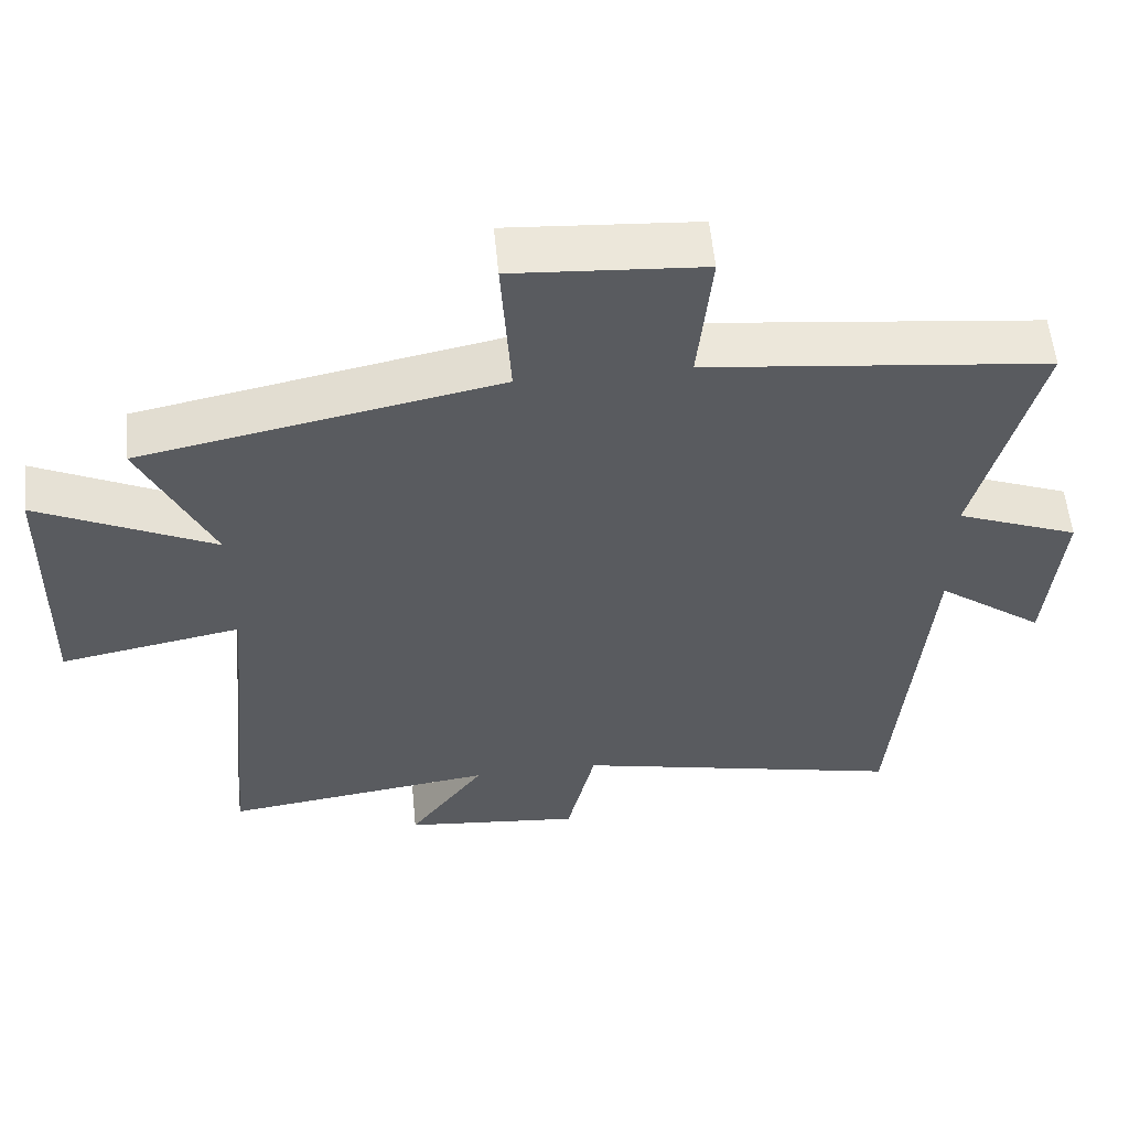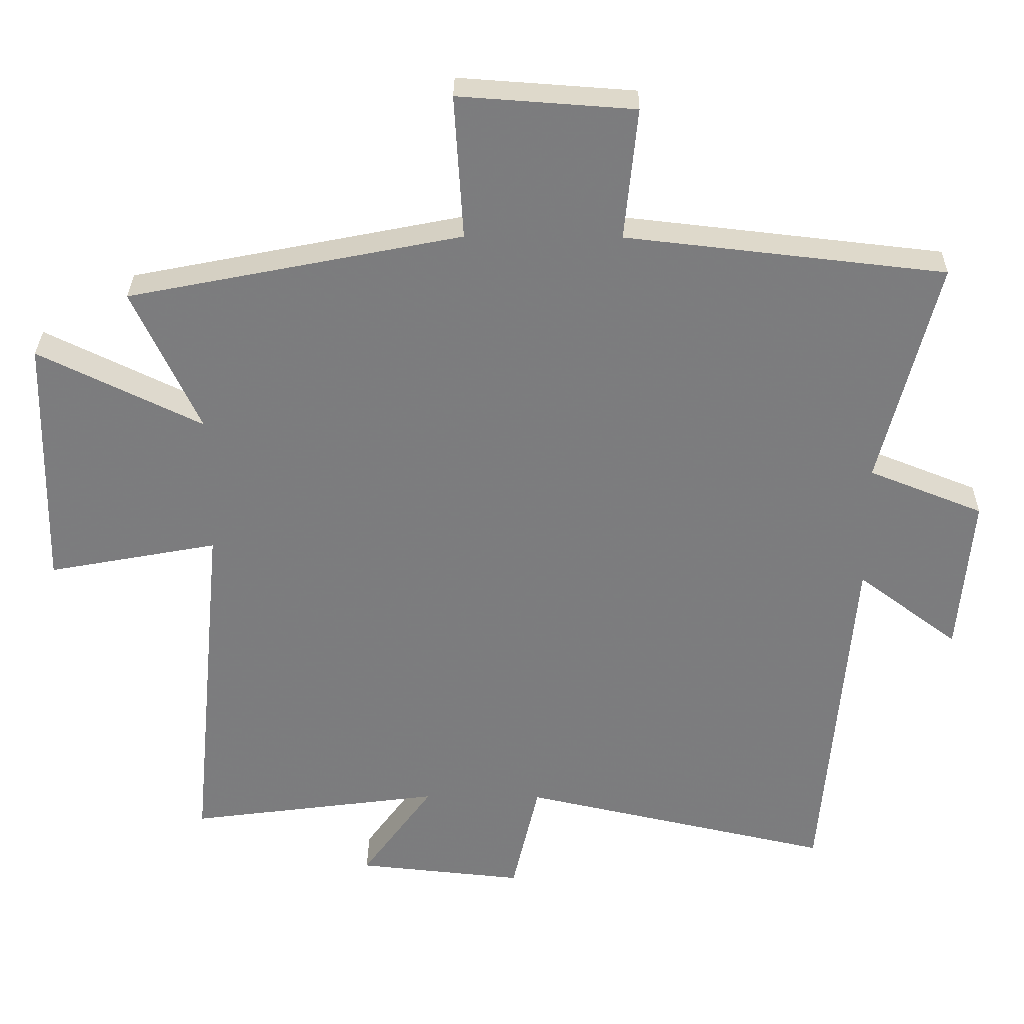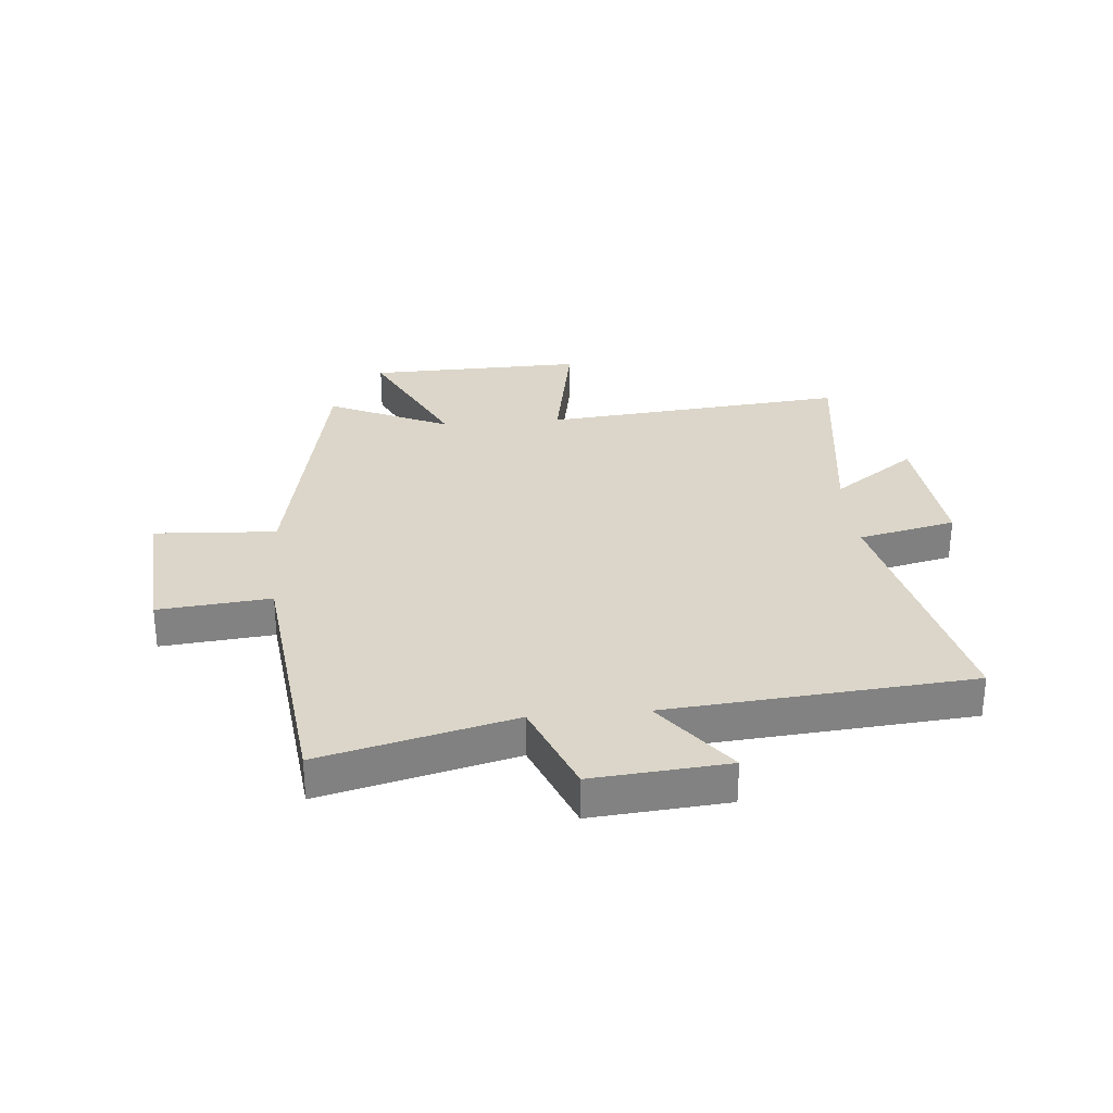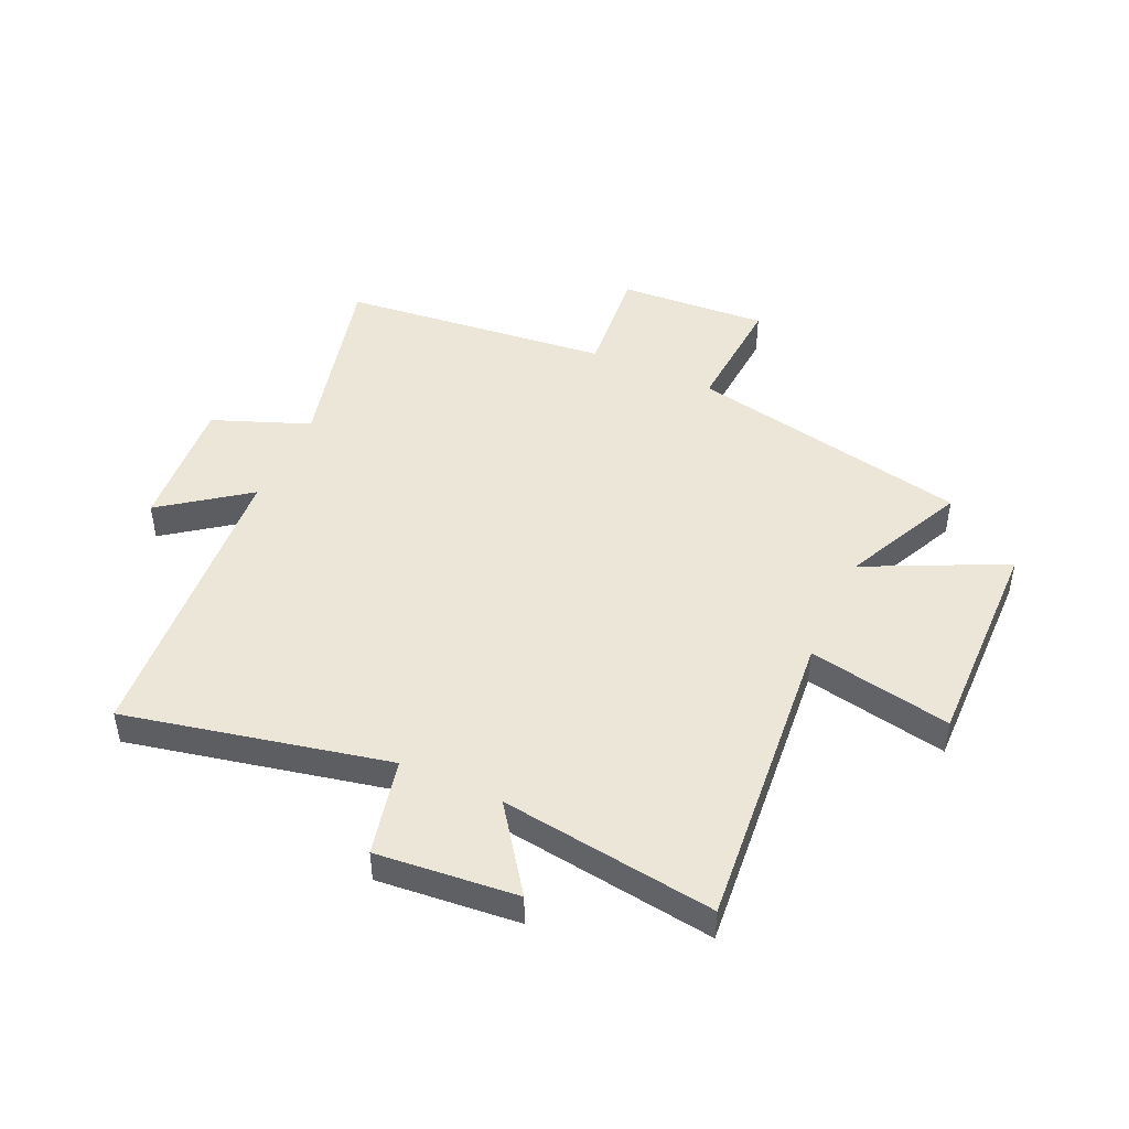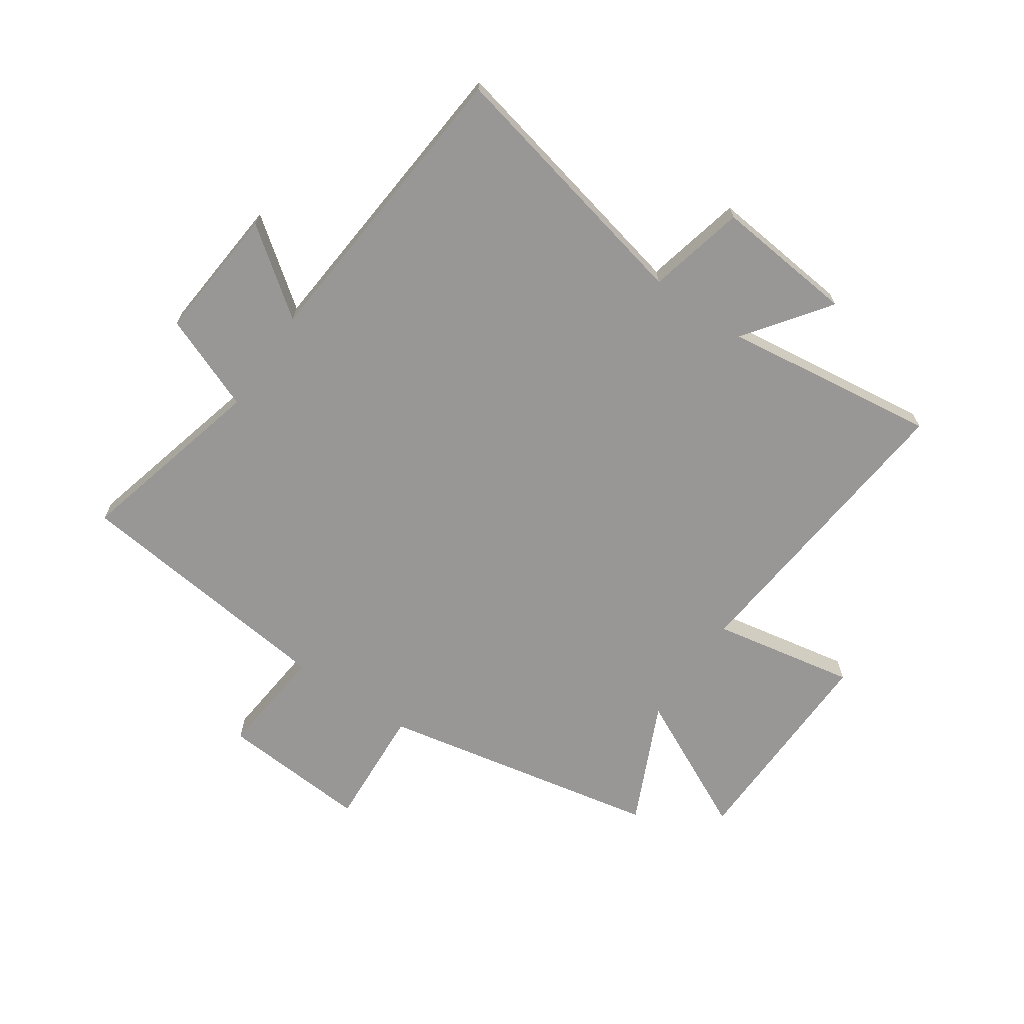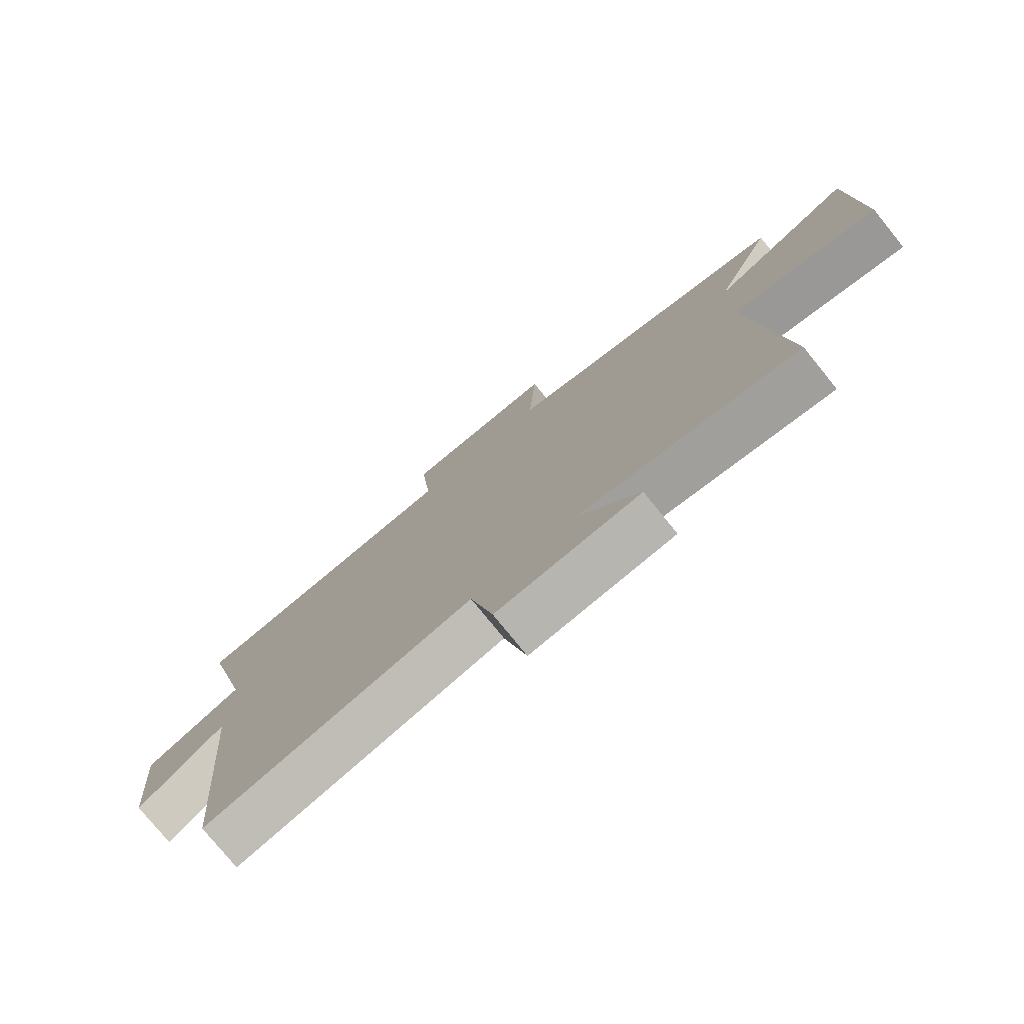
<metadata>
{"format":"obj","ext":"obj","renderer":"f3d","projection":"perspective","resolution":1024,"background":"white","views":[{"elev":56.9,"azim":-5.6,"up":"+Z"},{"elev":31.0,"azim":0.8,"up":"+Z"},{"elev":29.7,"azim":84.9,"up":"+Y"},{"elev":46.6,"azim":-155.3,"up":"+Y"},{"elev":-68.2,"azim":145.5,"up":"+Y"},{"elev":-77.1,"azim":-141.0,"up":"+Z"}]}
</metadata>
<code>
v -0.598 0.07 0.402
v -0.109 0.07 0.5
v -0.122 0.07 0.712
v 0.136 0.07 0.694
v 0.117 0.07 0.5
v 0.584 0.07 0.448
v 0.5 0.07 0.116
v 0.667 0.07 0.05
v 0.647 0.07 -0.184
v 0.5 0.07 -0.074
v 0.456 0.07 -0.6
v 0.001 0.07 -0.5
v -0.038 0.07 -0.669
v -0.282 0.07 -0.645
v -0.177 0.07 -0.5
v -0.55 0.07 -0.55
v -0.5 0.07 -0.021
v -0.749 0.07 -0.068
v -0.741 0.07 0.308
v -0.5 0.07 0.191
v -0.598 0 0.402
v -0.109 0 0.5
v -0.122 0 0.712
v 0.136 0 0.694
v 0.117 0 0.5
v 0.584 0 0.448
v 0.5 0 0.116
v 0.667 0 0.05
v 0.647 0 -0.184
v 0.5 0 -0.074
v 0.456 0 -0.6
v 0.001 0 -0.5
v -0.038 0 -0.669
v -0.282 0 -0.645
v -0.177 0 -0.5
v -0.55 0 -0.55
v -0.5 0 -0.021
v -0.749 0 -0.068
v -0.741 0 0.308
v -0.5 0 0.191
f 17 18 19 20
f 15 16 17
f 15 17 20
f 12 13 14 15
f 12 15 20 1
f 10 11 12 1
f 7 8 9 10
f 5 6 7
f 5 7 10 1
f 2 3 4 5
f 1 2 5
f 40 39 38 37
f 37 36 35
f 40 37 35
f 35 34 33 32
f 21 40 35 32
f 21 32 31 30
f 30 29 28 27
f 27 26 25
f 21 30 27 25
f 25 24 23 22
f 25 22 21
f 1 21 22 2
f 2 22 23 3
f 3 23 24 4
f 4 24 25 5
f 5 25 26 6
f 6 26 27 7
f 7 27 28 8
f 8 28 29 9
f 9 29 30 10
f 10 30 31 11
f 11 31 32 12
f 12 32 33 13
f 13 33 34 14
f 14 34 35 15
f 15 35 36 16
f 16 36 37 17
f 17 37 38 18
f 18 38 39 19
f 19 39 40 20
f 20 40 21 1

</code>
